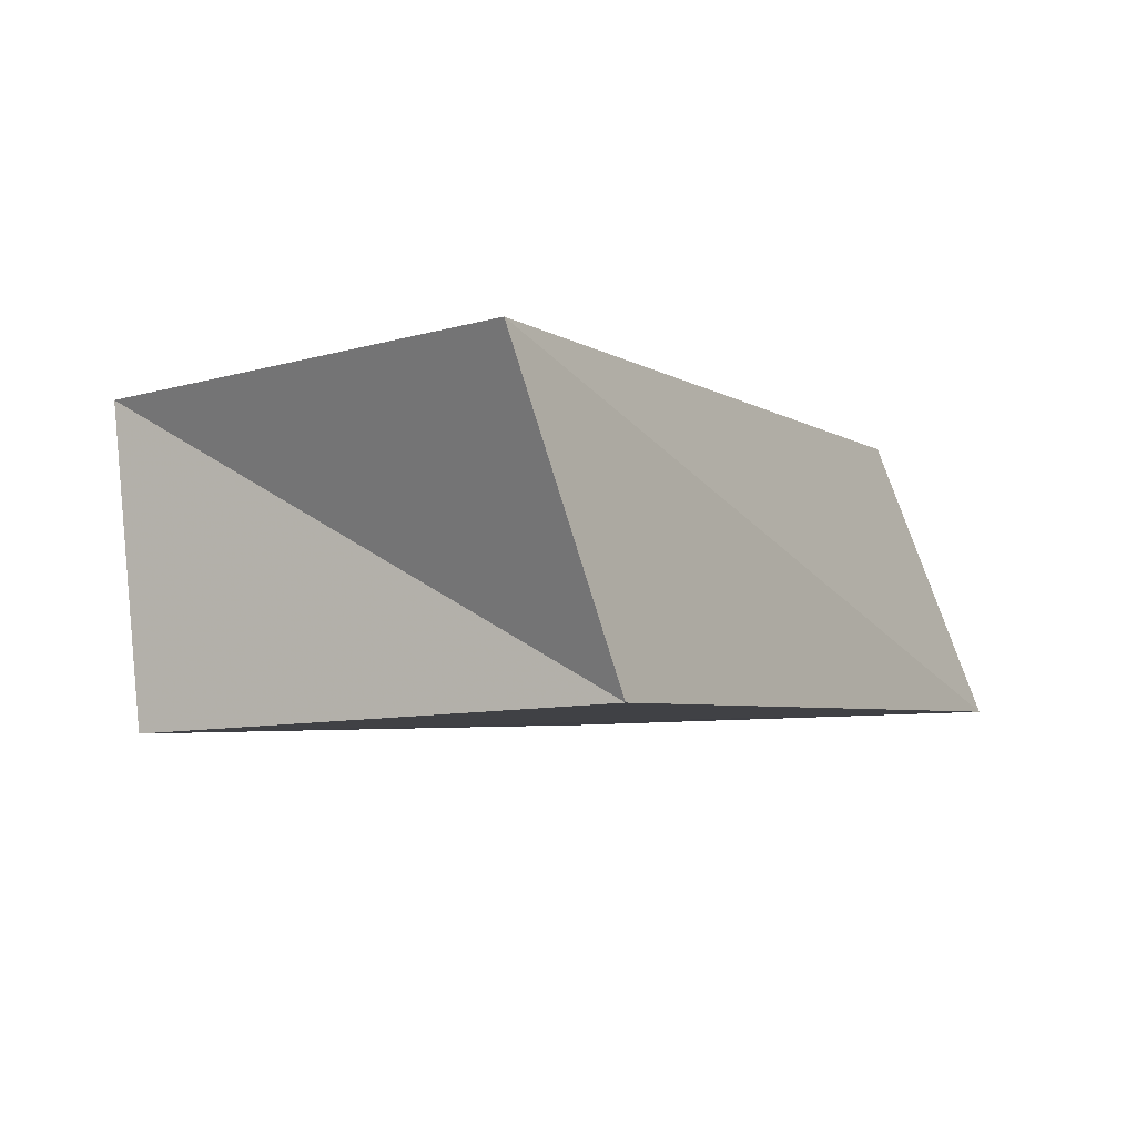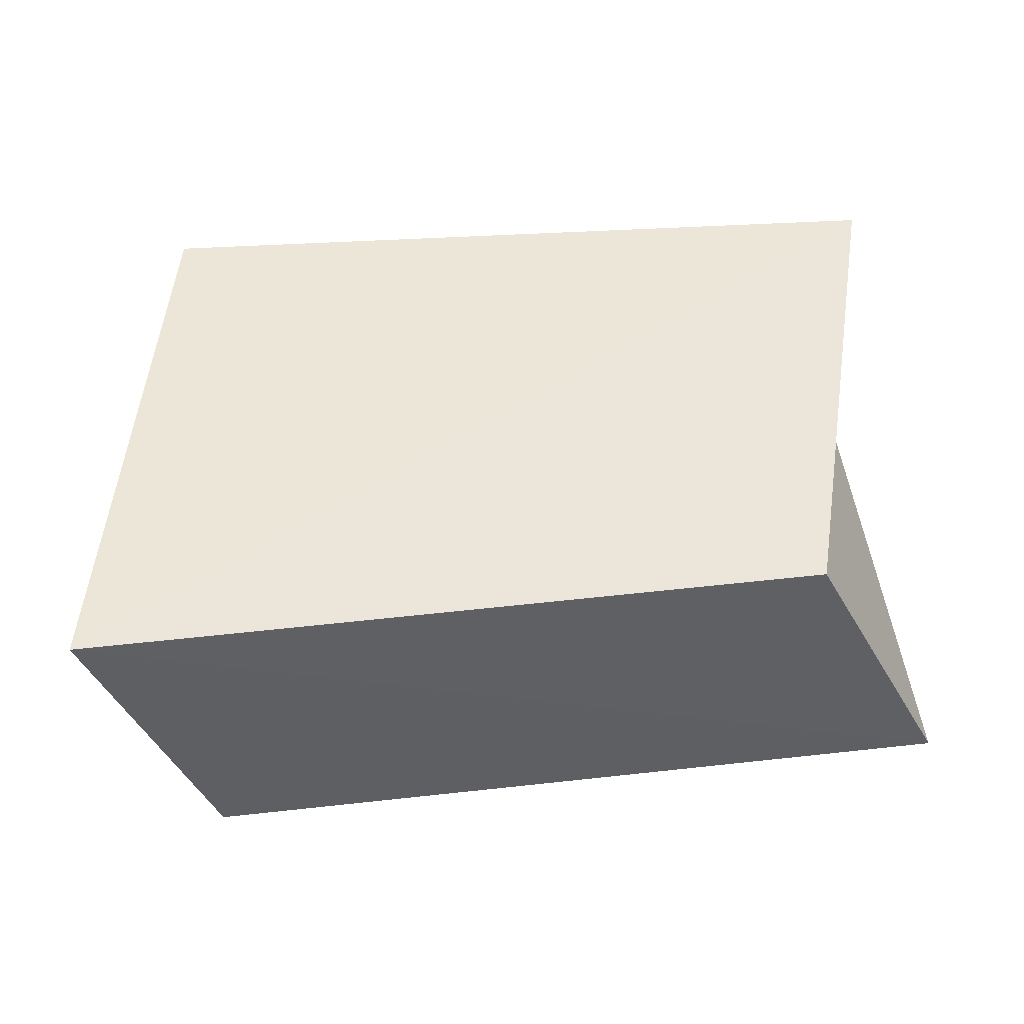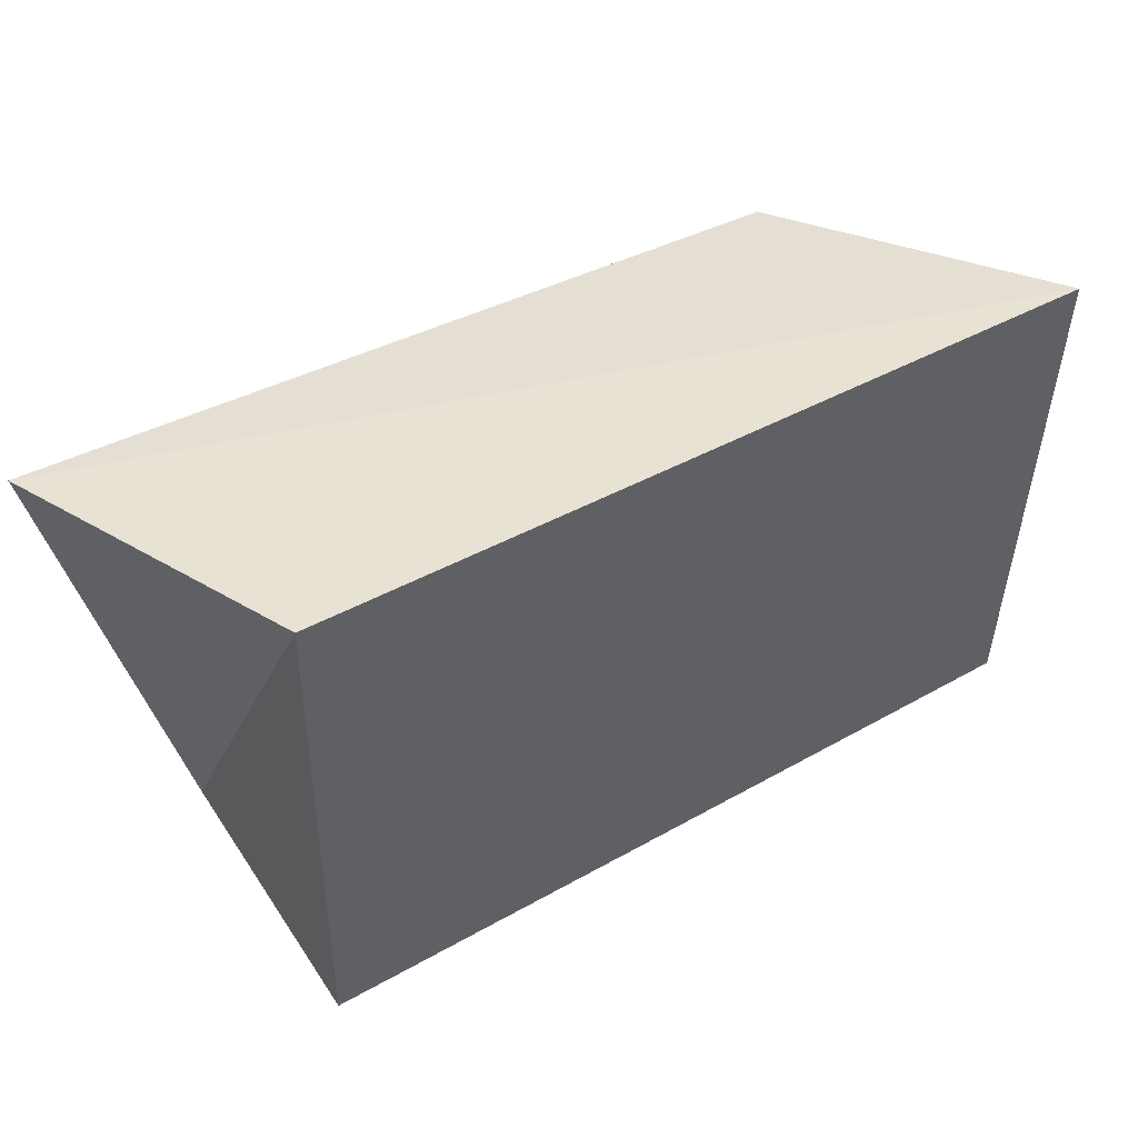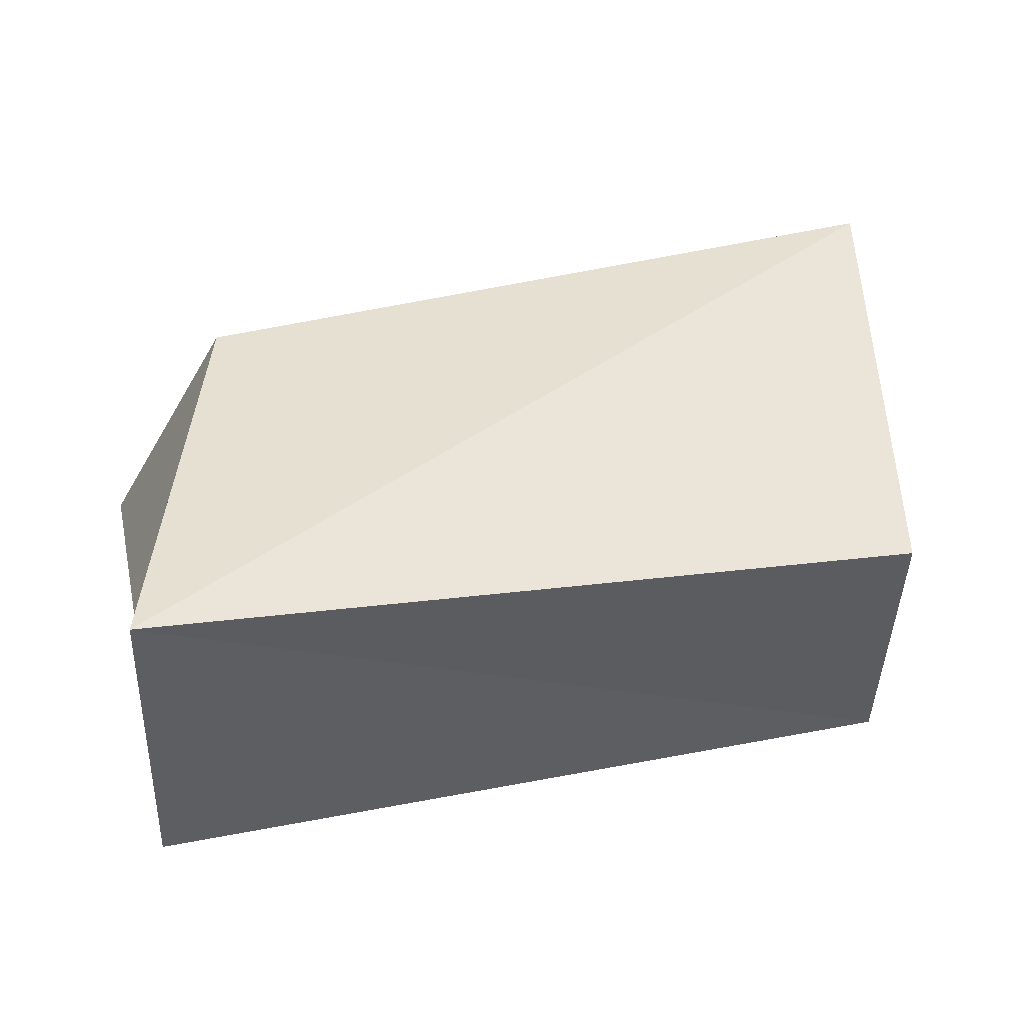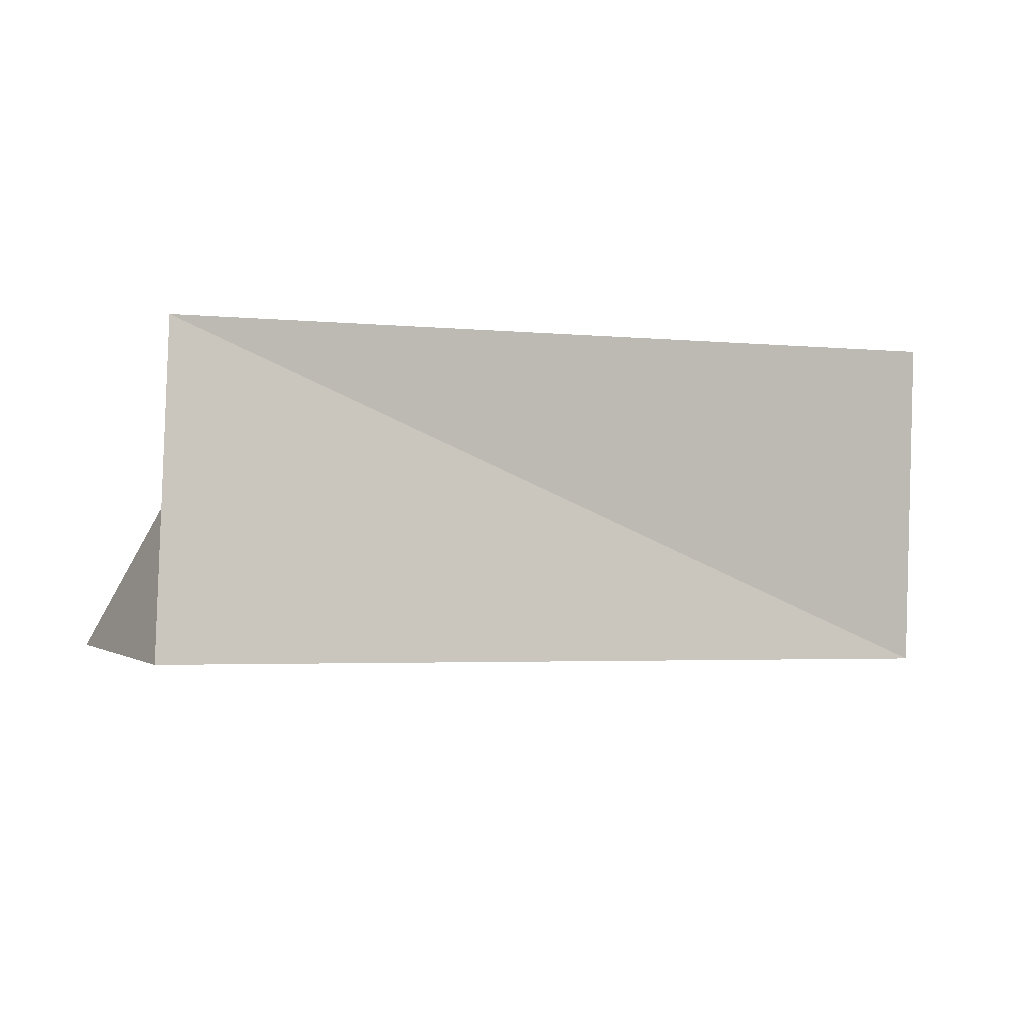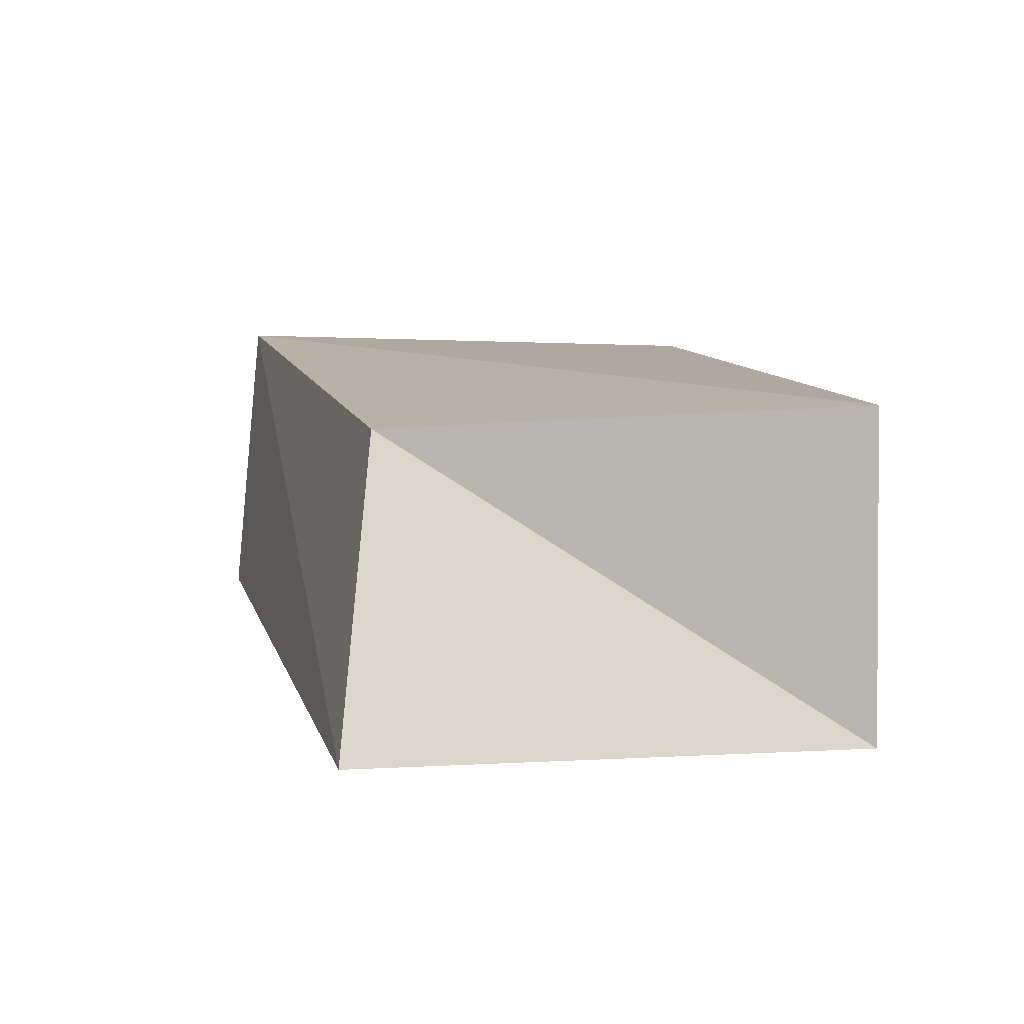
<metadata>
{"format":"obj","ext":"obj","renderer":"f3d","projection":"perspective","resolution":1024,"background":"white","views":[{"elev":-3.1,"azim":124.3,"up":"+Z"},{"elev":54.9,"azim":175.4,"up":"+Z"},{"elev":51.0,"azim":146.9,"up":"+Y"},{"elev":43.4,"azim":-9.9,"up":"+Z"},{"elev":-4.1,"azim":-16.2,"up":"+Z"},{"elev":9.6,"azim":-101.7,"up":"+Z"}]}
</metadata>
<code>
v 0.05102 0.04425 -0.01963
v 0.05497 -0.03337 -0.02429
v -0.04461 0.03108 0.02037
v -0.06625 0.03881 -0.02205
v -0.06208 -0.03845 -0.02501
v 0.06769 0.03828 0.02518
v -0.0606 -0.03772 0.02393
v 0.05296 -0.04108 0.02302
f 7 3 5
f 2 7 5
f 5 3 4
f 4 2 5
f 7 6 3
f 8 7 2
f 8 6 7
f 3 6 4
f 1 2 4
f 4 6 1
f 1 8 2
f 6 8 1

</code>
